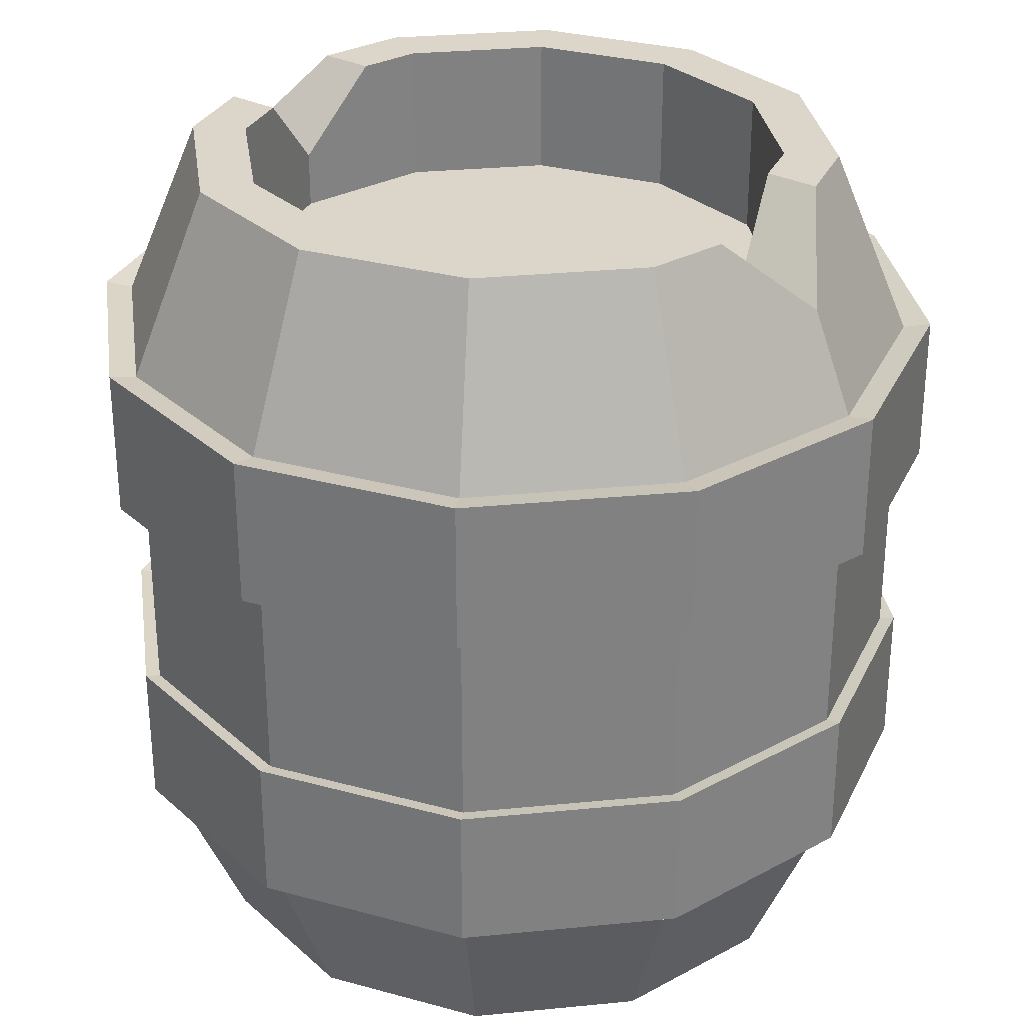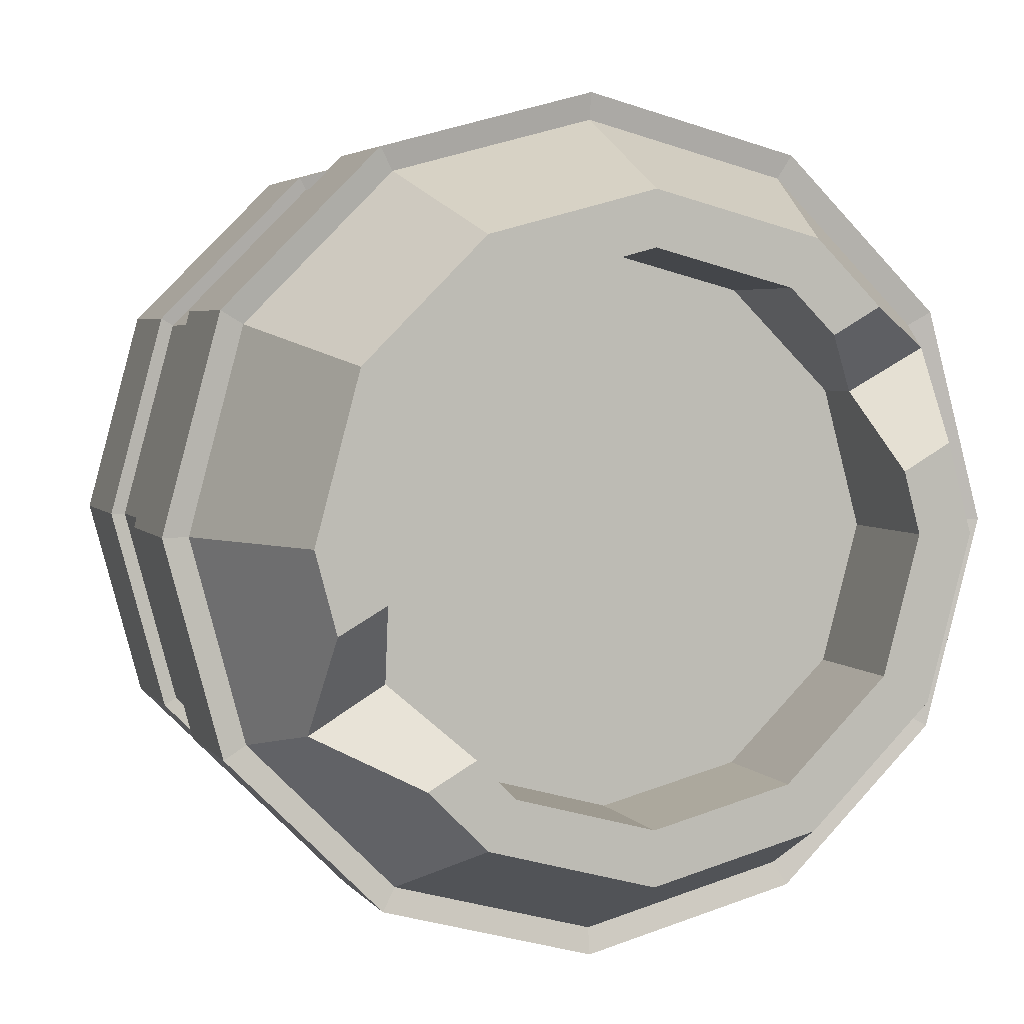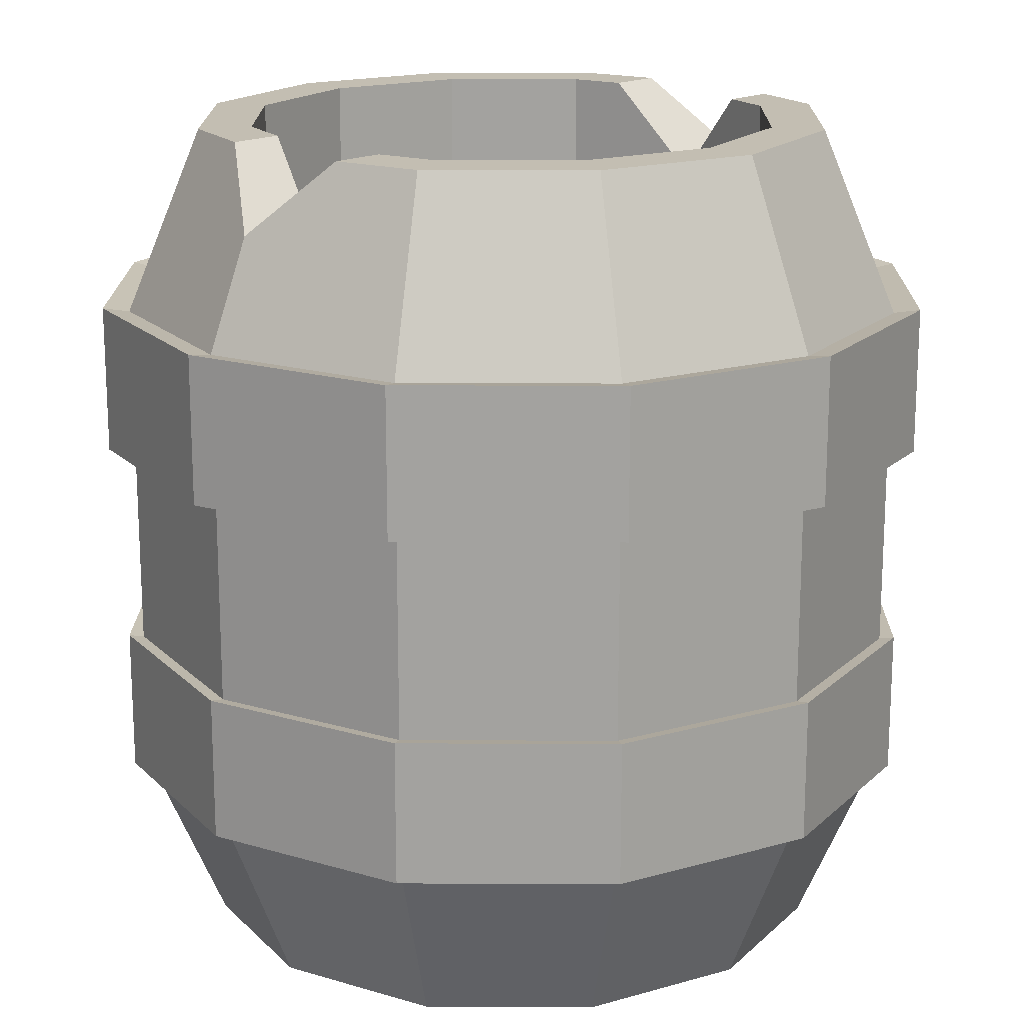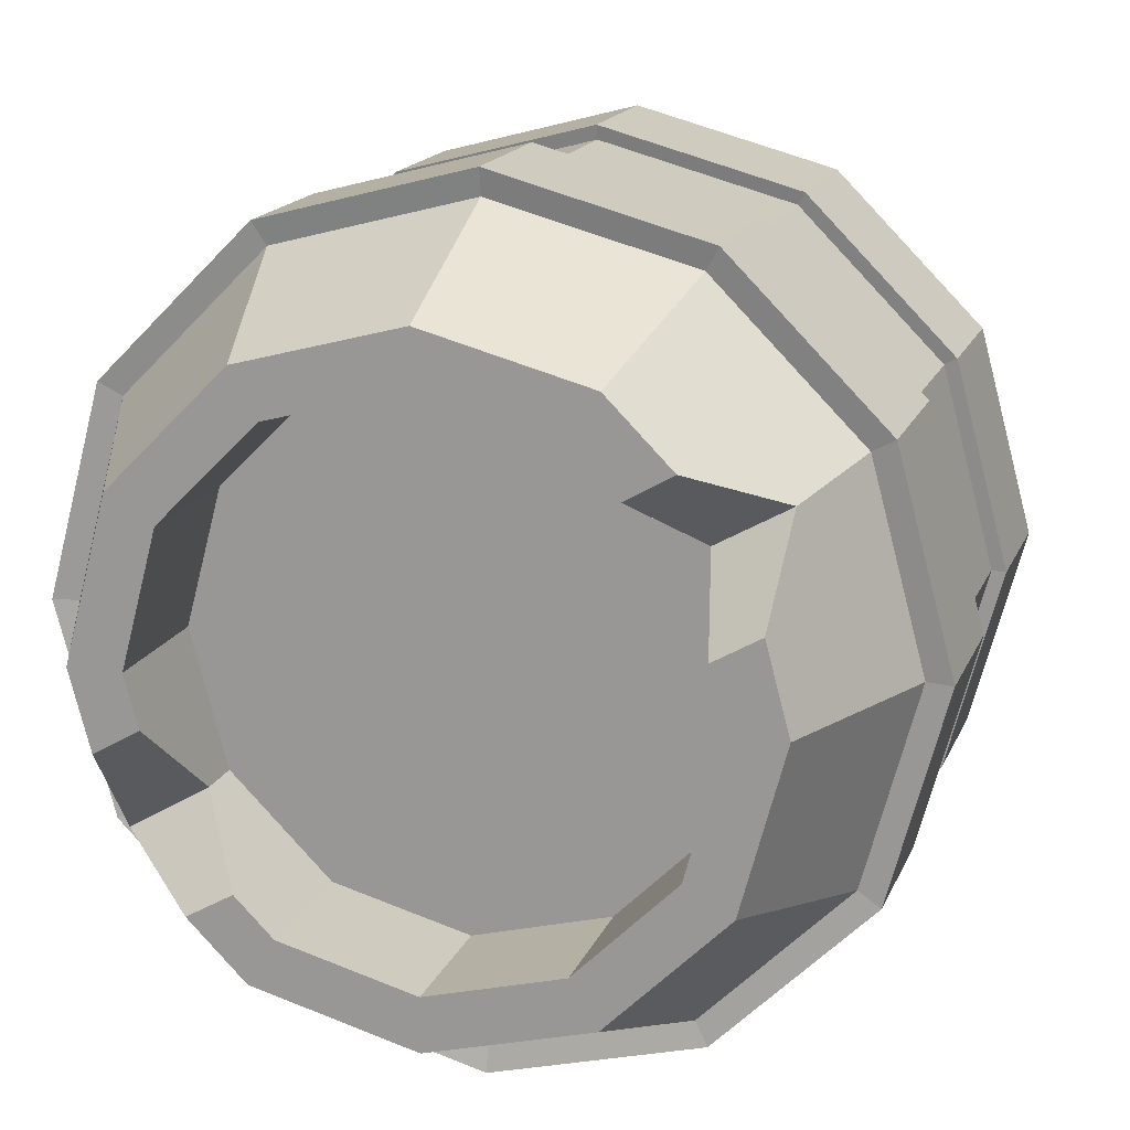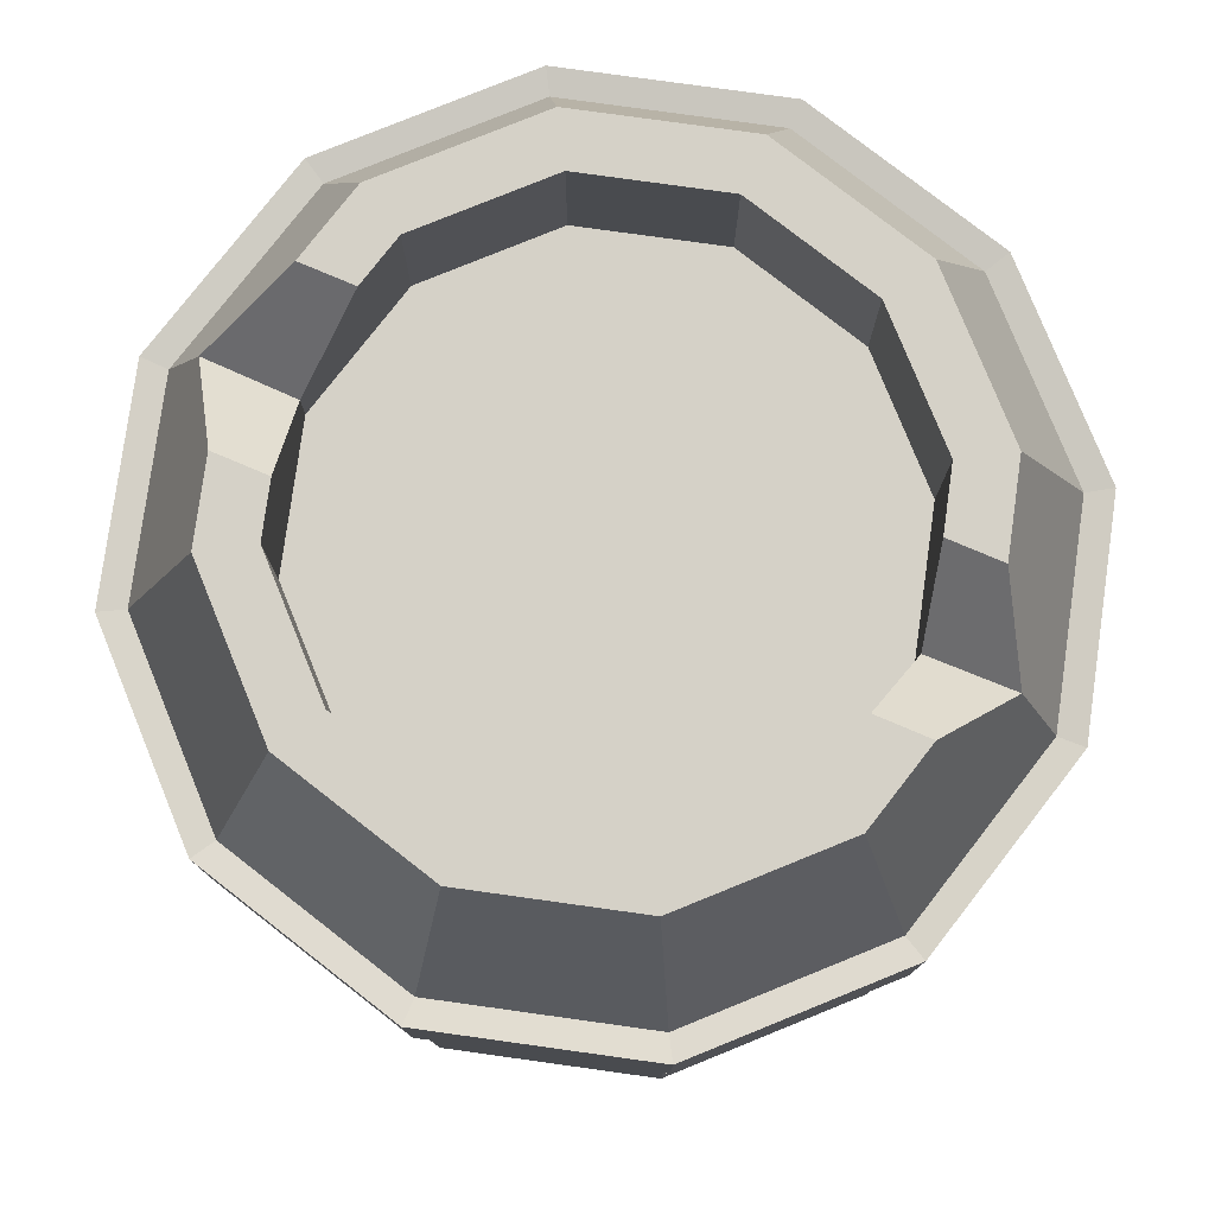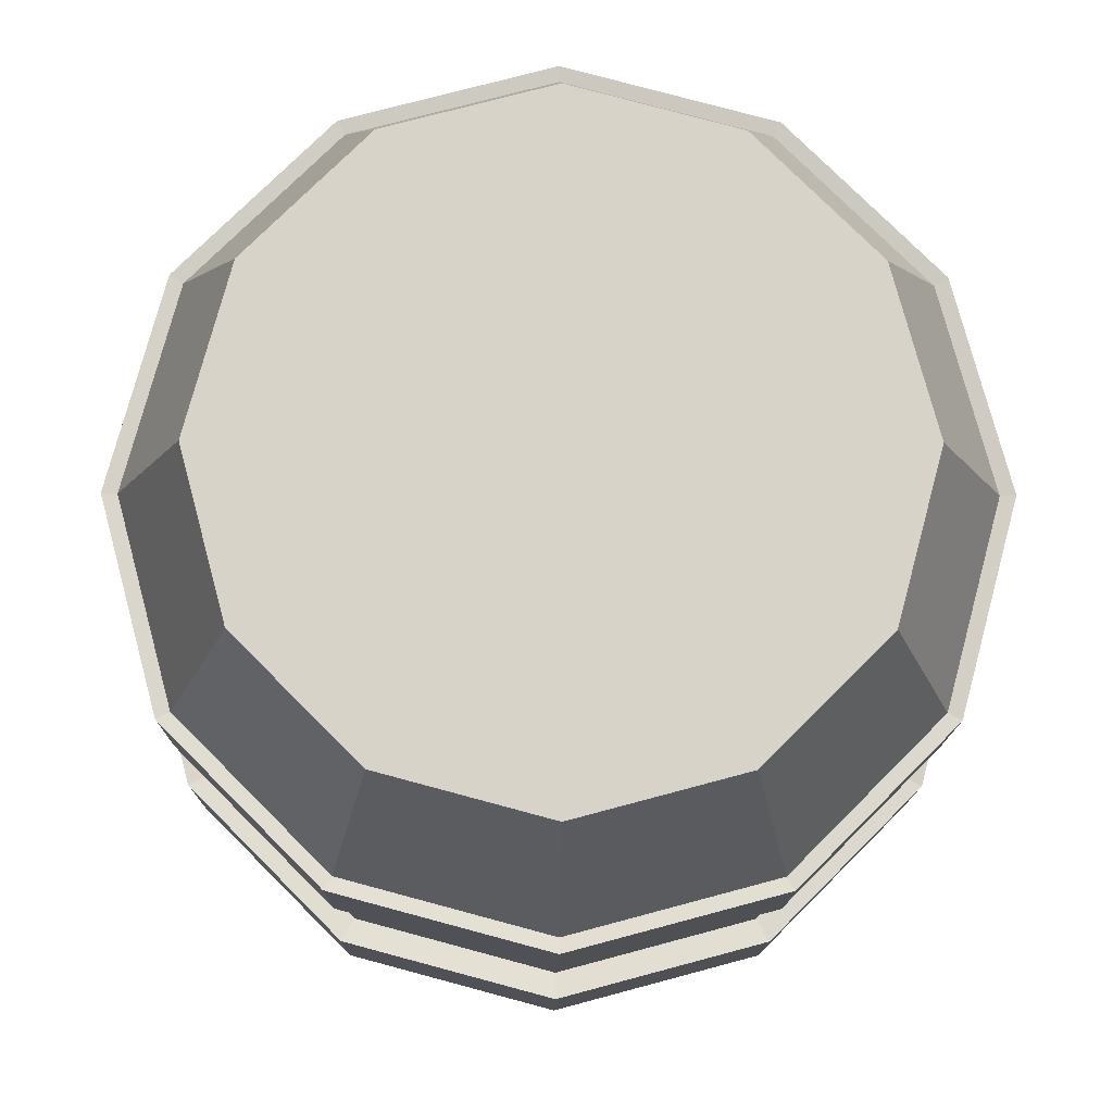
<metadata>
{"format":"obj","ext":"obj","renderer":"f3d","projection":"perspective","resolution":1024,"background":"white","views":[{"elev":30.1,"azim":66.8,"up":"+Y"},{"elev":3.8,"azim":161.9,"up":"+Z"},{"elev":17.5,"azim":-14.5,"up":"+Y"},{"elev":16.6,"azim":-162.8,"up":"+Z"},{"elev":78.9,"azim":-127.1,"up":"+Y"},{"elev":-13.2,"azim":-0.6,"up":"+Z"}]}
</metadata>
<code>
o Barril.004_Cilindro
v 0 0.8573 -0.5088
v 0 1.089 -0.4115
v 0.2058 1.089 -0.3564
v 0.2544 0.8573 -0.4406
v 0.4115 1.089 0
v 0.3847 1.089 -0.1001
v 0.3256 1.089 -0.06599
v 0.3433 1.089 0
v 0.279 1.089 -0.2831
v 0.3947 0.9834 -0.2279
v 0.4406 0.8573 -0.2544
v 0.5088 0.8573 0
v 0.3564 1.089 0.2058
v 0.4406 0.8573 0.2544
v 0.2058 1.089 0.3564
v 0.2544 0.8573 0.4406
v 0 1.089 0.4115
v 0 0.8573 0.5088
v -0.2058 1.089 0.3564
v -0.2544 0.8573 0.4406
v -0.4115 1.089 0
v -0.3818 1.089 0.1107
v -0.3227 1.089 0.07662
v -0.3433 1.089 0
v -0.2868 1.089 0.2753
v -0.3909 0.994 0.2257
v -0.4406 0.8573 0.2544
v -0.5088 0.8573 0
v -0.3564 1.089 -0.2058
v -0.4406 0.8573 -0.2544
v 0.2973 1.089 0.1716
v -0.2058 1.089 -0.3564
v -0.2544 0.8573 -0.4406
v 0 0.003878 -0.4115
v 0.2058 0.003878 -0.3564
v 0.3564 0.003878 -0.2058
v 0.4115 0.003878 -0
v 0.3564 0.003878 0.2058
v 0.2058 0.003878 0.3564
v 0 0.003878 0.4115
v -0.2058 0.003878 0.3564
v -0.3564 0.003878 0.2058
v -0.4115 0.003878 -0
v -0.3564 0.003878 -0.2058
v -0.2058 0.003878 -0.3564
v -0.2544 0.2344 -0.4406
v 0 0.2344 -0.5088
v -0.2544 0.4122 -0.4406
v -0.2544 0.6805 -0.4406
v 0 0.6805 -0.5088
v 0 0.4122 -0.5088
v -0.4406 0.2344 -0.2544
v 0.2544 0.2344 0.4406
v 0.4406 0.2344 0.2544
v 0.4569 0.2311 0.2638
v 0.2638 0.2311 0.4569
v -0.4406 0.4122 -0.2544
v -0.4406 0.6805 -0.2544
v -0.5088 0.2344 -0
v -0.5088 0.4122 -0
v -0.5088 0.6805 0
v 0.4406 0.6805 -0.2544
v 0.2544 0.6805 -0.4406
v 0.2712 0.6747 -0.4698
v 0.4698 0.6747 -0.2712
v -0.4406 0.2344 0.2544
v -0.2544 0.2344 0.4406
v 0 0.2344 0.5088
v 0 0.2311 0.5276
v -0.2638 0.2311 0.4569
v -0.4406 0.4122 0.2544
v -0.4406 0.6805 0.2544
v -0.2544 0.4122 0.4406
v -0.2544 0.6805 0.4406
v 0.4406 0.6805 0.2544
v 0.5088 0.6805 0
v 0.5425 0.6747 0
v 0.4698 0.6747 0.2712
v -0.4569 0.2311 0.2638
v -0.5276 0.2311 -0
v 0 0.4122 0.5088
v 0 0.6805 0.5088
v -0.4569 0.2311 -0.2638
v -0.2638 0.2311 -0.4569
v 0.2544 0.4122 0.4406
v 0.2544 0.6805 0.4406
v 0.2712 0.6747 0.4698
v 0 0.6747 0.5425
v 0.4406 0.4122 0.2544
v 0.5088 0.2344 -0
v 0.5088 0.4122 -0
v -0.2712 0.6747 0.4698
v -0.4698 0.6747 0.2712
v 0.4406 0.2344 -0.2544
v 0.2544 0.2344 -0.4406
v 0.2638 0.2311 -0.4569
v 0.4569 0.2311 -0.2638
v 0.4406 0.4122 -0.2544
v 0.2544 0.4122 -0.4406
v -0.5425 0.6747 0
v -0.4698 0.6747 -0.2712
v 0.5276 0.2311 -0
v -0.2712 0.6747 -0.4698
v 0 0.6747 -0.5425
v 0 0.2311 -0.5276
v 0.1716 1.089 0.2973
v 0.2973 0.9139 0.1716
v 0.1716 0.9139 0.2973
v -0.1716 1.089 -0.2973
v 0 1.089 -0.3433
v 0.1716 1.089 -0.2973
v 0.2973 0.9727 -0.1716
v 0.2199 1.089 -0.249
v 0.1716 0.9139 -0.2973
v 0.2973 0.9139 -0.1716
v -0.2973 1.089 -0.1716
v -0.2973 0.9844 0.1716
v -0.2277 1.089 0.2412
v -0.1716 1.089 0.2973
v -0.1716 0.9139 0.2973
v -0.2973 0.9139 0.1716
v 0 1.089 0.3433
v 0 0.9139 -0.3433
v -0.1716 0.9139 -0.2973
v -0.2973 0.9139 -0.1716
v -0.3433 0.9139 0
v 0 0.9139 0.3433
v 0.3433 0.9139 0
v -0.2638 0.4155 0.4569
v 0 0.4155 0.5276
v 0.4698 0.8632 -0.2712
v 0.2712 0.8632 -0.4698
v 0.4698 0.8632 0.2712
v 0.5425 0.8632 0
v -0.5276 0.4155 -0
v -0.4569 0.4155 0.2638
v 0 0.8632 0.5425
v 0.2712 0.8632 0.4698
v -0.2638 0.4155 -0.4569
v -0.4569 0.4155 -0.2638
v -0.4698 0.8632 0.2712
v -0.2712 0.8632 0.4698
v 0.4569 0.4155 -0.2638
v 0.2638 0.4155 -0.4569
v -0.4698 0.8632 -0.2712
v -0.5425 0.8632 0
v 0.4569 0.4155 0.2638
v 0.5276 0.4155 -0
v 0 0.8632 -0.5425
v -0.2712 0.8632 -0.4698
v 0.2638 0.4155 0.4569
v 0 0.4155 -0.5276
f 1 2 3 4
f 5 6 7 8
f 4 3 9 10 11
f 12 5 13 14
f 14 13 15 16
f 16 15 17 18
f 18 17 19 20
f 21 22 23 24
f 20 19 25 26 27
f 28 21 29 30
f 13 5 8 31
f 30 29 32 33
f 33 32 2 1
f 34 35 36 37 38 39 40 41 42 43 44 45
f 45 46 47 34
f 48 49 50 51
f 44 52 46 45
f 53 54 55 56
f 57 58 49 48
f 43 59 52 44
f 60 61 58 57
f 62 63 64 65
f 42 66 59 43
f 67 68 69 70
f 71 72 61 60
f 41 67 66 42
f 73 74 72 71
f 75 76 77 78
f 40 68 67 41
f 59 66 79 80
f 81 82 74 73
f 39 53 68 40
f 46 52 83 84
f 85 86 82 81
f 82 86 87 88
f 38 54 53 39
f 89 75 86 85
f 37 90 54 38
f 91 76 75 89
f 72 74 92 93
f 36 94 90 37
f 94 95 96 97
f 98 62 76 91
f 35 95 94 36
f 99 63 62 98
f 58 61 100 101
f 34 47 95 35
f 54 90 102 55
f 51 50 63 99
f 49 58 101 103
f 61 72 93 100
f 74 82 88 92
f 86 75 78 87
f 76 62 65 77
f 63 50 104 64
f 50 49 103 104
f 90 94 97 102
f 95 47 105 96
f 47 46 84 105
f 52 59 80 83
f 66 67 70 79
f 68 53 56 69
f 106 31 107 108
f 2 32 109 110
f 3 2 110 111
f 112 113 111 114 115
f 32 29 116 109
f 11 10 6 5 12
f 29 21 24 116
f 117 118 119 120 121
f 27 26 22 21 28
f 19 17 122 119
f 17 15 106 122
f 15 13 31 106
f 114 123 124 125 126 121 120 127 108 107 128 115
f 110 109 124 123
f 8 7 112 115 128
f 122 106 108 127
f 116 24 126 125
f 119 122 127 120
f 31 8 128 107
f 109 116 125 124
f 111 110 123 114
f 24 23 117 121 126
f 22 26 117 23
f 26 25 118 117
f 25 19 119 118
f 10 9 113 112
f 10 112 7 6
f 9 3 111 113
f 81 73 129 130
f 4 11 131 132
f 12 14 133 134
f 71 60 135 136
f 16 18 137 138
f 57 48 139 140
f 20 27 141 142
f 99 98 143 144
f 28 30 145 146
f 91 89 147 148
f 33 1 149 150
f 85 81 130 151
f 1 4 132 149
f 103 150 149 104
f 101 145 150 103
f 100 146 145 101
f 93 141 146 100
f 92 142 141 93
f 88 137 142 92
f 87 138 137 88
f 78 133 138 87
f 77 134 133 78
f 65 131 134 77
f 64 132 131 65
f 104 149 132 64
f 30 33 150 145
f 27 28 146 141
f 18 20 142 137
f 14 16 138 133
f 11 12 134 131
f 84 139 152 105
f 83 140 139 84
f 80 135 140 83
f 79 136 135 80
f 70 129 136 79
f 69 130 129 70
f 56 151 130 69
f 55 147 151 56
f 102 148 147 55
f 97 143 148 102
f 96 144 143 97
f 105 152 144 96
f 89 85 151 147
f 98 91 148 143
f 51 99 144 152
f 48 51 152 139
f 60 57 140 135
f 73 71 136 129

</code>
